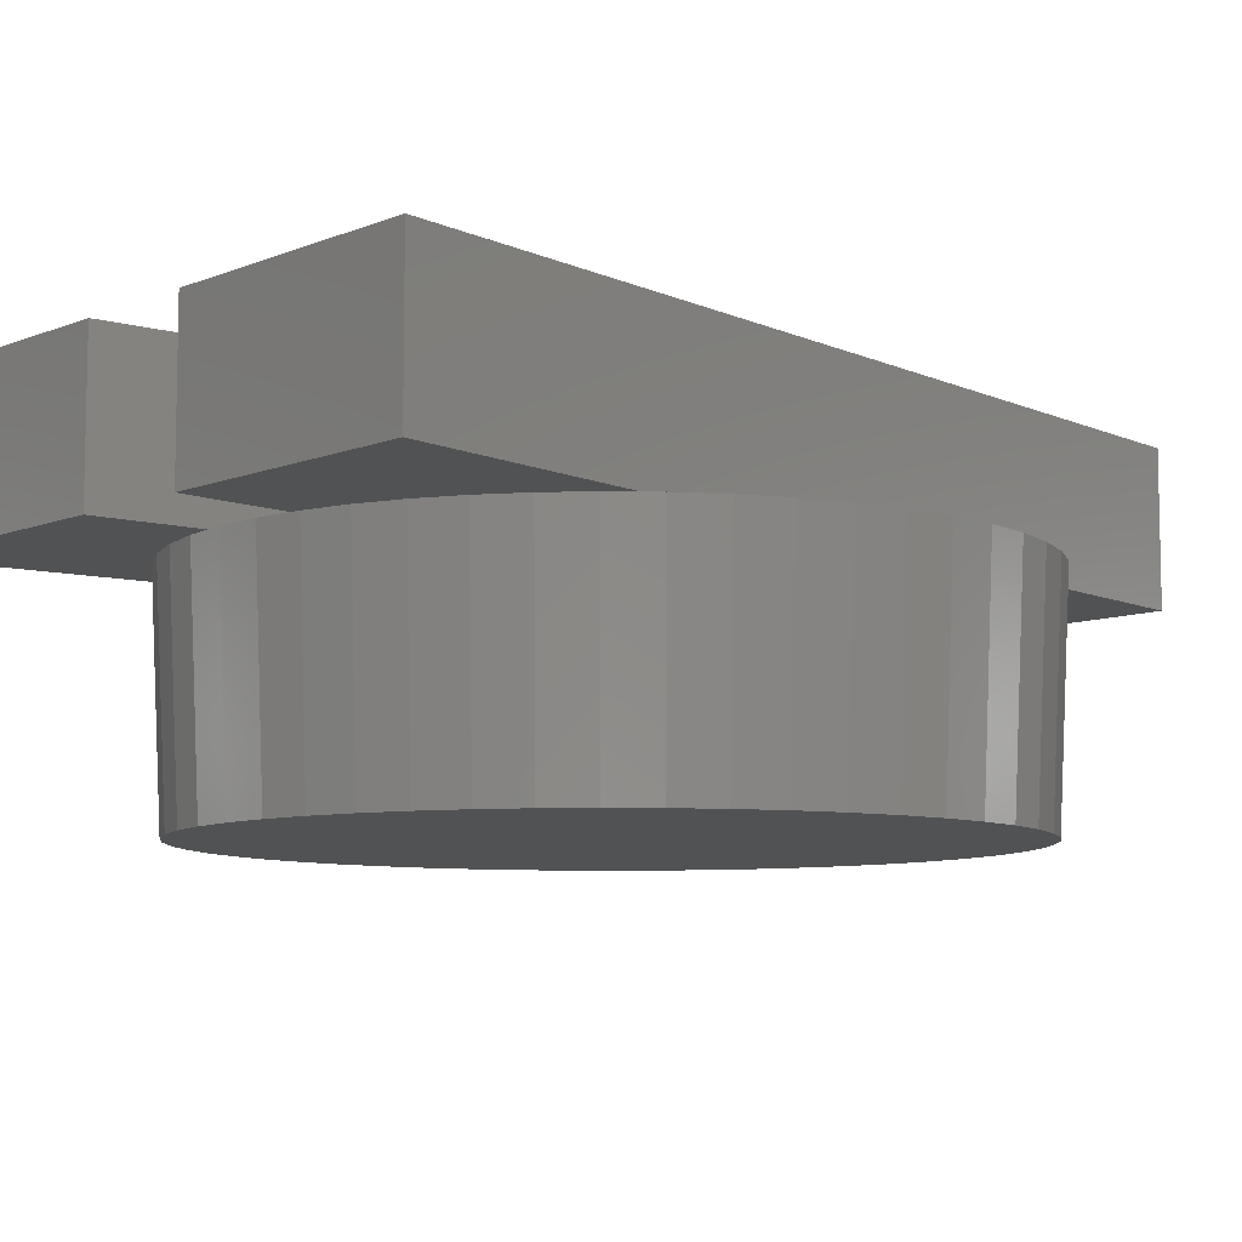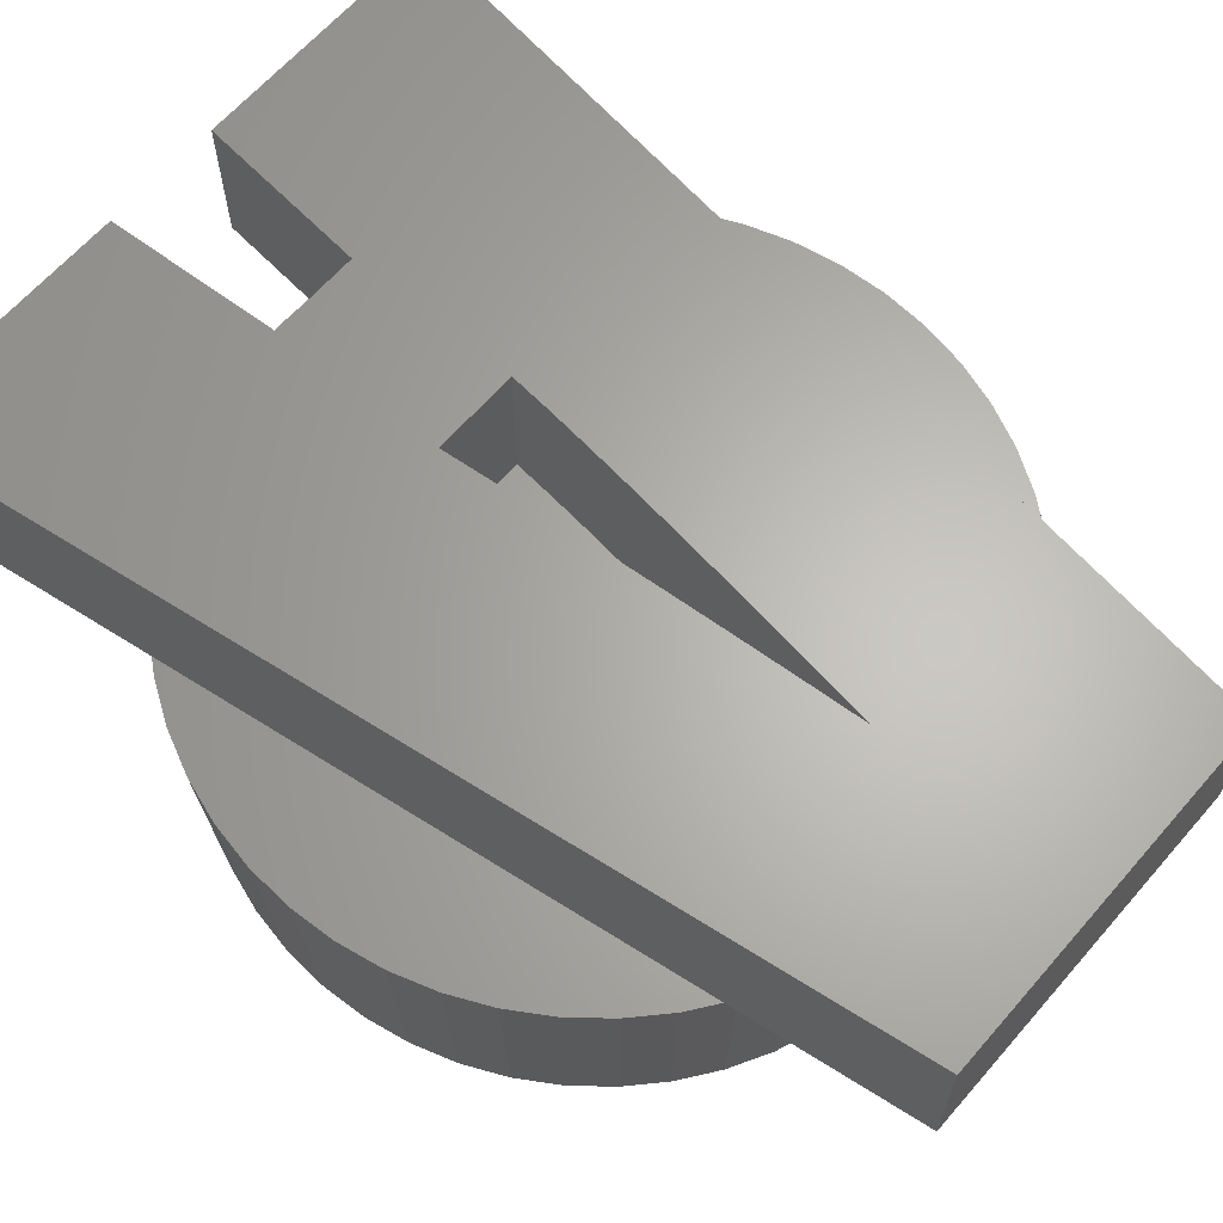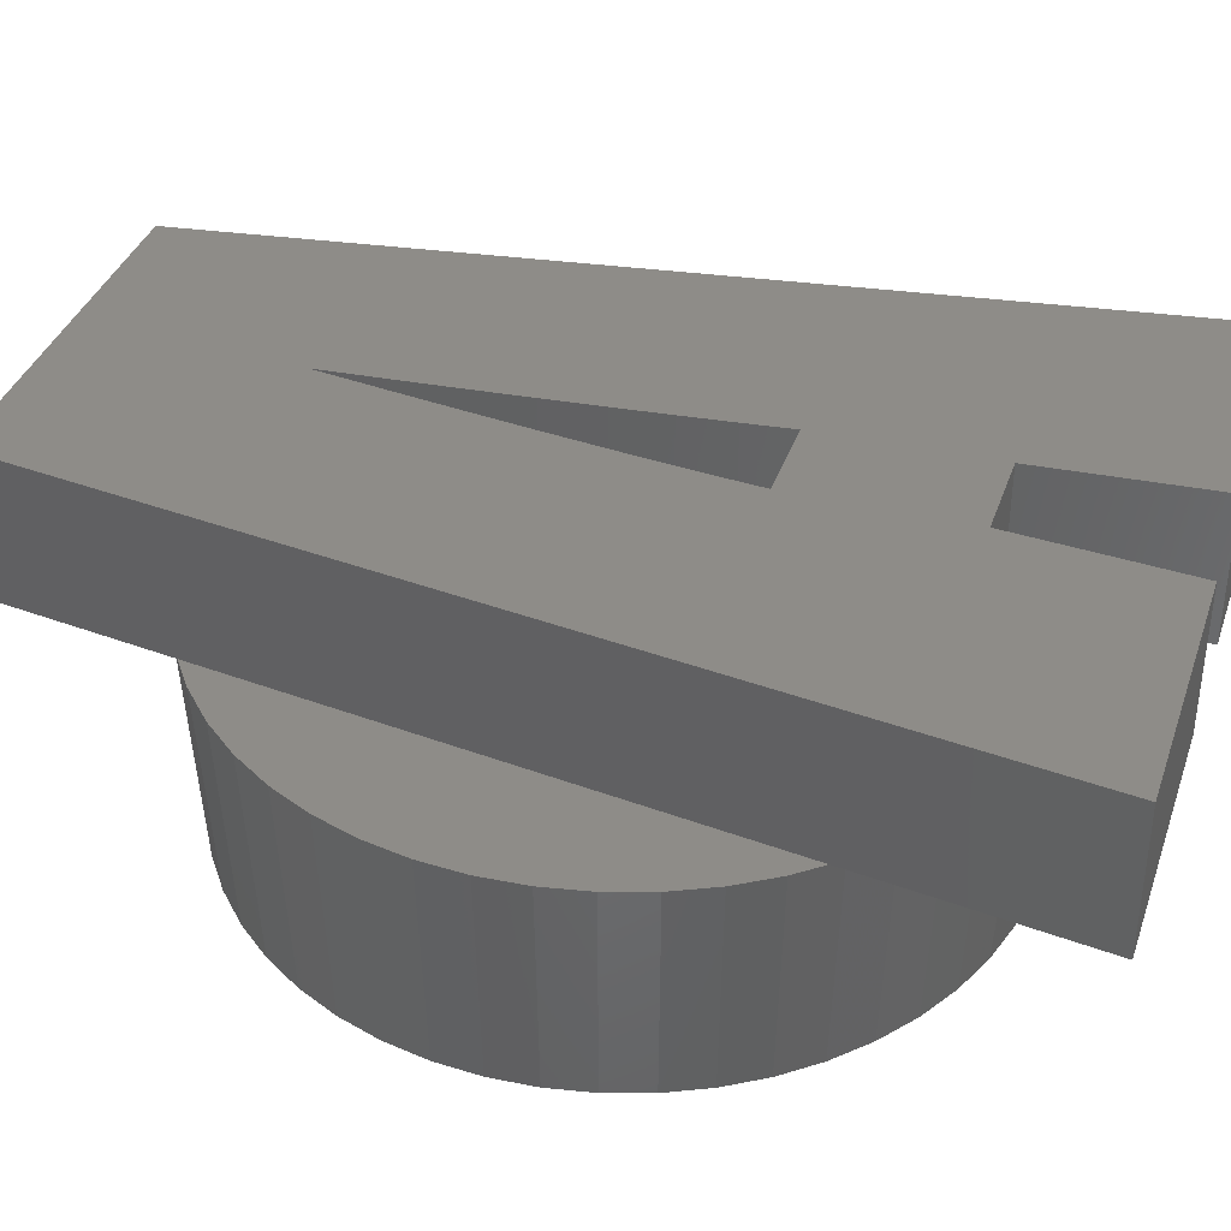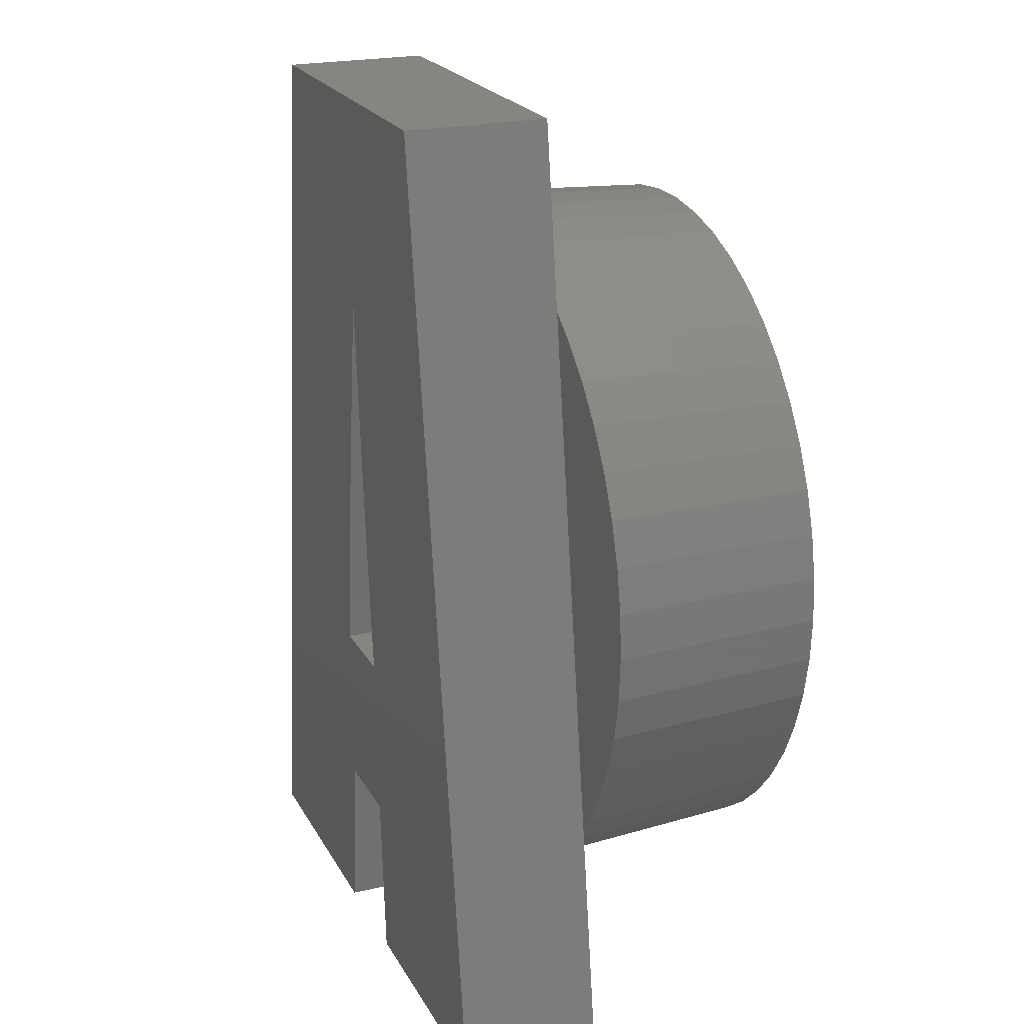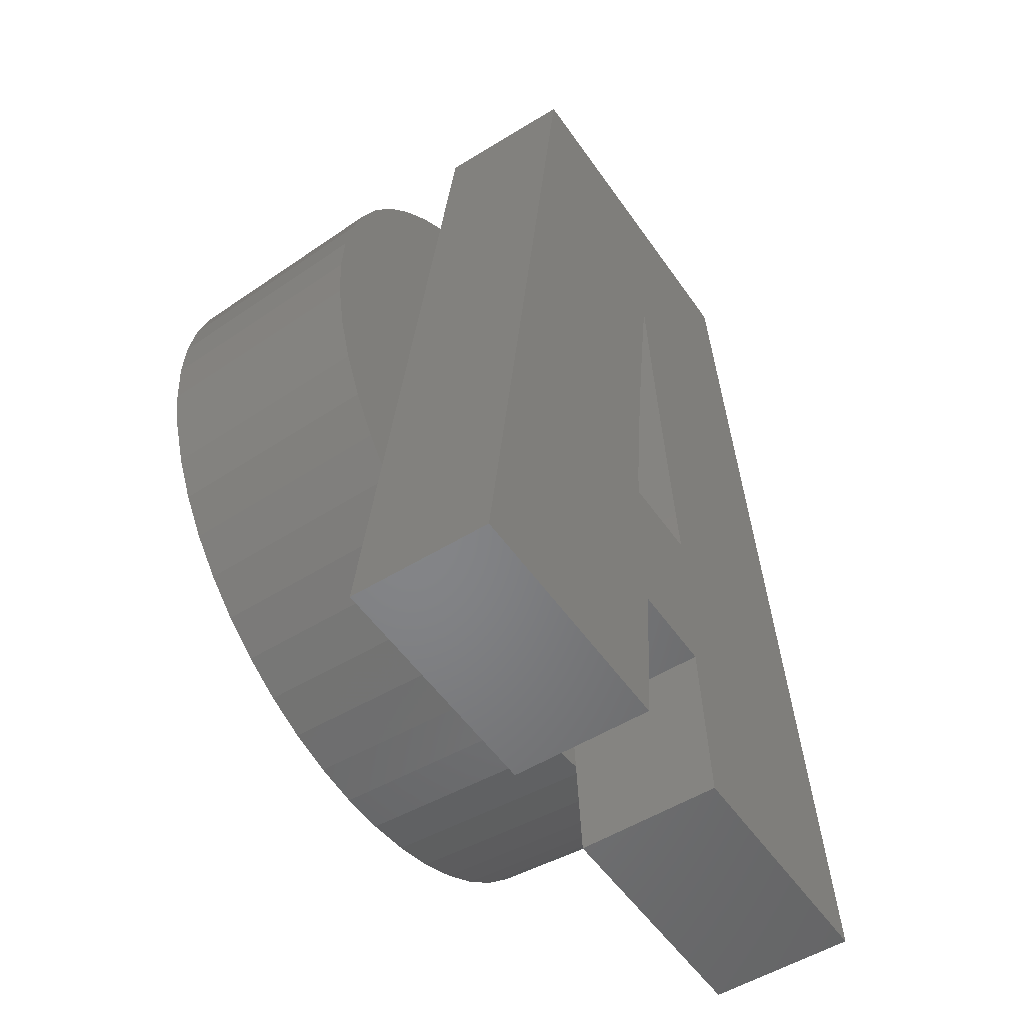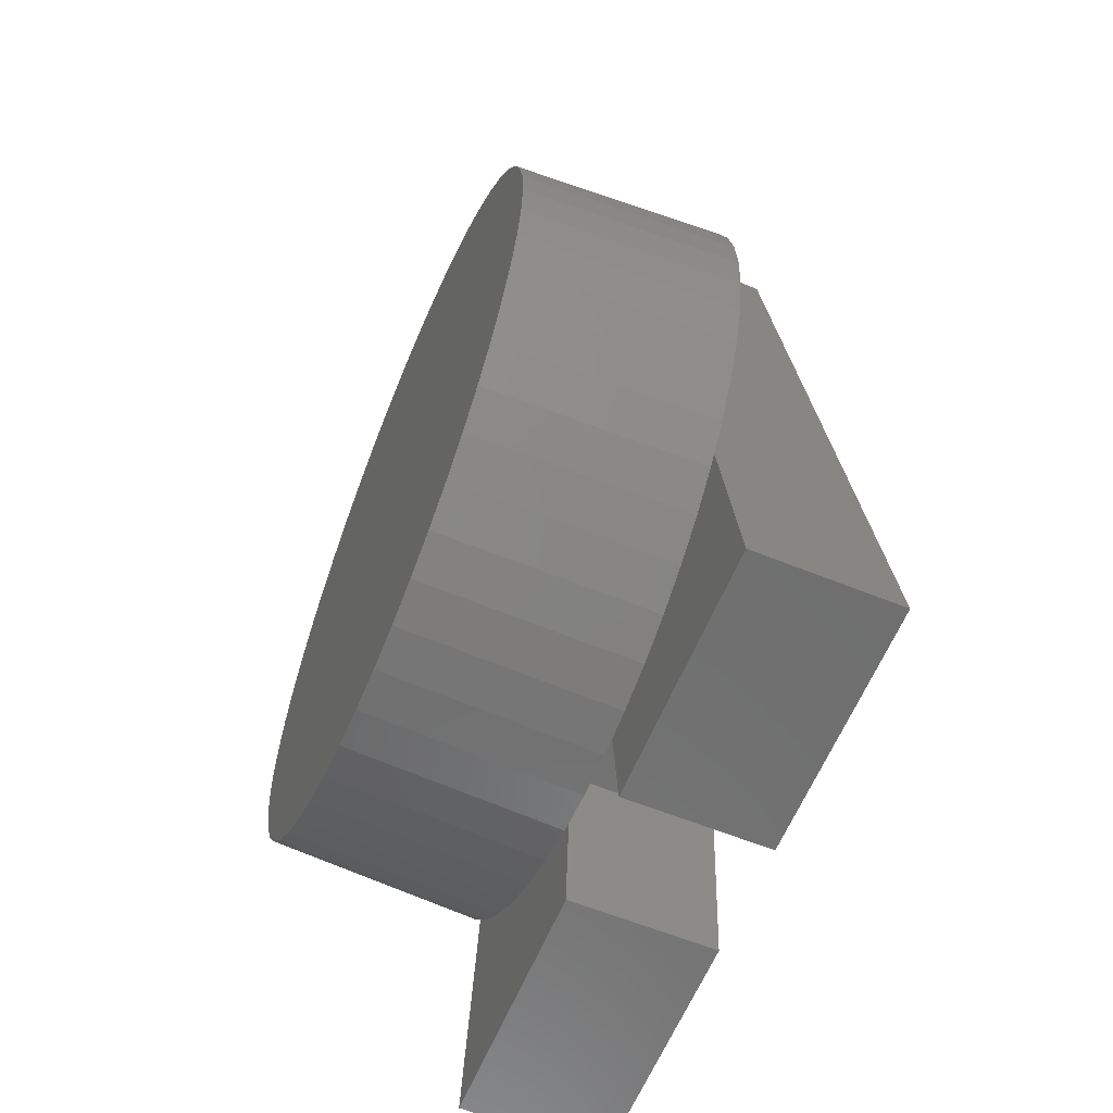
<metadata>
{"format":"stl","ext":"stl","renderer":"f3d","projection":"perspective","resolution":1024,"background":"white","views":[{"elev":-8.2,"azim":47.7,"up":"+Z"},{"elev":64.4,"azim":131.0,"up":"+Z"},{"elev":37.5,"azim":-71.9,"up":"+Z"},{"elev":22.0,"azim":67.9,"up":"+Y"},{"elev":-52.4,"azim":-56.3,"up":"+Y"},{"elev":-61.2,"azim":-112.4,"up":"+Y"}]}
</metadata>
<code>
# stl→obj: 152 verts, 300 faces
v 4.925 0 -3
v 4.886 0.6173 -3
v 5.075 0 0
v -0.3092 -4.915 -3
v 0.3187 -5.065 0
v -0.3187 -5.065 0
v 0.3092 -4.915 -3
v 5.035 -0.6361 0
v 4.886 -0.6173 -3
v -4.886 -0.6173 -3
v -5.075 0 0
v -4.925 0 -3
v 0.951 4.985 0
v 0.3092 4.915 -3
v 0.3187 5.065 0
v 3.7 -3.474 0
v 3.235 -3.91 0
v 3.59 -3.371 -3
v -0.009354 2.756 0
v 0.2059 2.876 0
v 0.1315 3.794 0
v 0.2803 2.001 0
v -0.1342 1.802 0
v 0.3547 1.169 0
v -0.2432 0.9296 0
v 0.4291 0.3794 0
v -0.3362 0.1402 0
v 0.5034 -0.367 0
v -0.4132 -0.5664 0
v 0.5778 -1.071 0
v -0.4744 -1.19 0
v 0.6523 -1.731 0
v -0.5195 -1.731 0
v 0.7499 -4.067 0
v 0.8174 -5.002 0
v -0.4789 -4.067 0
v -0.5619 -5.034 0
v 4.428 -6.435 0
v 3.943 -3.179 0
v 2.719 -4.285 0
v 2.161 -4.592 0
v 0.9208 -6.435 0
v 1.568 -4.827 0
v 0.951 -4.985 0
v 2.719 4.285 0
v 2.467 6.74 0
v 2.846 4.193 0
v 2.161 4.592 0
v 1.568 4.827 0
v -0.3187 5.065 0
v -2.489 6.74 0
v -0.951 4.985 0
v -1.568 4.827 0
v -2.161 4.592 0
v -2.719 4.285 0
v -2.823 4.209 0
v -0.6823 -6.435 0
v -0.951 -4.985 0
v -1.568 -4.827 0
v -4.23 -6.435 0
v -2.161 -4.592 0
v -2.719 -4.285 0
v -3.235 -3.91 0
v -3.7 -3.474 0
v -3.82 -3.329 0
v 5.035 0.6361 0
v 4.916 1.262 0
v 4.916 -1.262 0
v 4.719 1.868 0
v 4.719 -1.868 0
v 4.447 2.445 0
v 4.447 -2.445 0
v 4.106 2.983 0
v 4.106 -2.983 0
v 3.7 3.474 0
v 3.235 3.91 0
v -3.7 3.474 0
v -3.235 3.91 0
v -4.106 2.983 0
v -4.447 2.445 0
v -4.447 -2.445 0
v -4.106 -2.983 0
v -4.719 1.868 0
v -4.719 -1.868 0
v -4.916 1.262 0
v -4.916 -1.262 0
v -5.035 0.6361 0
v -5.035 -0.6361 0
v -3.139 3.795 -3
v -3.59 3.371 -3
v 3.59 3.371 -3
v 4.579 -1.813 -3
v 4.77 -1.225 -3
v 1.522 -4.684 -3
v 2.097 -4.456 -3
v -4.316 -2.373 -3
v -4.886 0.6173 -3
v -4.579 1.813 -3
v -4.316 2.373 -3
v -1.522 4.684 -3
v -2.097 4.456 -3
v 1.522 4.684 -3
v 0.9229 4.838 -3
v 4.579 1.813 -3
v 4.316 2.373 -3
v 4.77 1.225 -3
v 3.984 -2.895 -3
v 4.316 -2.373 -3
v 2.639 -4.158 -3
v 0.9229 -4.838 -3
v 3.139 -3.795 -3
v 3.984 2.895 -3
v 3.139 3.795 -3
v 2.639 4.158 -3
v 2.097 4.456 -3
v -0.3092 4.915 -3
v -0.9229 -4.838 -3
v -0.9229 4.838 -3
v -1.522 -4.684 -3
v -2.097 -4.456 -3
v -2.639 -4.158 -3
v -2.639 4.158 -3
v -3.139 -3.795 -3
v -3.59 -3.371 -3
v -3.984 -2.895 -3
v -3.984 2.895 -3
v -4.579 -1.813 -3
v -4.77 -1.225 -3
v -4.77 1.225 -3
v 0.4291 0.3794 2
v 4.428 -6.435 2
v 2.467 6.74 2
v 0.7499 -4.067 2
v 0.9208 -6.435 2
v 0.6523 -1.731 2
v 0.5778 -1.071 2
v 0.5034 -0.367 2
v 0.3547 1.169 2
v 0.2803 2.001 2
v 0.2059 2.876 2
v 0.1315 3.794 2
v -2.489 6.74 2
v -0.009354 2.756 2
v -0.1342 1.802 2
v -0.2432 0.9296 2
v -0.3362 0.1402 2
v -4.23 -6.435 2
v -0.4132 -0.5664 2
v -0.4744 -1.19 2
v -0.5195 -1.731 2
v -0.6823 -6.435 2
v -0.4789 -4.067 2
f 1 2 3
f 4 5 6
f 5 4 7
f 8 9 3
f 10 11 12
f 13 14 15
f 16 17 18
f 19 20 21
f 19 22 20
f 23 22 19
f 22 23 24
f 25 24 23
f 24 25 26
f 27 26 25
f 26 27 28
f 29 28 27
f 28 29 30
f 31 30 29
f 30 31 32
f 32 31 33
f 34 5 35
f 36 5 34
f 5 36 6
f 6 36 37
f 38 16 39
f 38 17 16
f 38 40 17
f 38 41 40
f 42 41 38
f 41 42 43
f 43 42 44
f 44 42 35
f 45 46 47
f 48 46 45
f 49 46 48
f 13 46 49
f 15 46 13
f 50 46 15
f 51 50 52
f 51 52 53
f 51 53 54
f 50 51 46
f 55 51 54
f 51 55 56
f 57 58 37
f 57 59 58
f 60 59 57
f 59 60 61
f 61 60 62
f 62 60 63
f 64 60 65
f 63 60 64
f 66 8 3
f 67 8 66
f 67 68 8
f 69 68 67
f 69 70 68
f 71 70 69
f 71 72 70
f 73 72 71
f 39 72 73
f 72 39 74
f 75 39 73
f 47 75 76
f 75 47 39
f 77 56 78
f 77 65 56
f 79 65 77
f 80 65 79
f 81 65 80
f 65 81 82
f 83 81 80
f 83 84 81
f 85 84 83
f 85 86 84
f 87 86 85
f 87 88 86
f 88 87 11
f 89 90 78
f 91 76 75
f 3 2 66
f 70 92 93
f 43 94 95
f 81 84 96
f 97 11 87
f 98 83 99
f 100 101 53
f 102 103 13
f 103 14 13
f 104 105 69
f 106 104 69
f 66 2 67
f 3 9 1
f 74 107 72
f 70 108 92
f 43 44 94
f 41 43 95
f 41 95 109
f 44 7 110
f 17 109 111
f 9 2 1
f 93 2 9
f 93 106 2
f 92 106 93
f 92 104 106
f 108 104 92
f 108 105 104
f 107 105 108
f 107 112 105
f 18 112 107
f 18 91 112
f 111 91 18
f 111 113 91
f 109 113 111
f 109 114 113
f 95 114 109
f 95 115 114
f 94 115 95
f 94 102 115
f 110 102 94
f 110 103 102
f 7 103 110
f 7 14 103
f 4 14 7
f 4 116 14
f 117 116 4
f 117 118 116
f 119 118 117
f 119 100 118
f 120 100 119
f 120 101 100
f 121 101 120
f 121 122 101
f 123 122 121
f 123 89 122
f 124 89 123
f 124 90 89
f 125 90 124
f 125 126 90
f 96 126 125
f 96 99 126
f 127 99 96
f 127 98 99
f 128 98 127
f 128 129 98
f 10 129 128
f 10 97 129
f 97 10 12
f 97 87 85
f 14 50 15
f 50 14 116
f 101 54 53
f 115 49 48
f 102 13 49
f 112 75 73
f 105 112 71
f 71 112 73
f 69 105 71
f 106 69 67
f 2 106 67
f 68 9 8
f 72 107 108
f 72 108 70
f 39 107 74
f 107 39 16
f 16 18 107
f 7 35 5
f 35 7 44
f 40 41 109
f 40 109 17
f 17 111 18
f 86 88 10
f 88 11 10
f 61 121 120
f 59 61 120
f 64 125 124
f 125 81 96
f 12 11 97
f 122 56 55
f 56 122 78
f 99 80 126
f 126 79 77
f 99 83 80
f 114 115 48
f 115 102 49
f 112 91 75
f 68 93 9
f 68 70 93
f 44 110 94
f 84 128 127
f 4 58 117
f 4 37 58
f 37 4 6
f 61 62 121
f 63 124 123
f 63 64 124
f 82 81 125
f 125 65 82
f 65 125 64
f 97 85 129
f 129 85 83
f 116 52 50
f 118 100 52
f 122 55 54
f 101 122 54
f 126 80 79
f 90 77 78
f 114 47 76
f 47 114 45
f 114 48 45
f 113 114 76
f 91 113 76
f 128 86 10
f 84 86 128
f 96 84 127
f 59 120 119
f 62 63 121
f 121 63 123
f 98 129 83
f 100 53 52
f 118 52 116
f 89 78 122
f 90 126 77
f 58 119 117
f 58 59 119
f 130 131 132
f 131 133 134
f 131 135 133
f 131 136 135
f 131 137 136
f 131 130 137
f 132 138 130
f 132 139 138
f 132 140 139
f 132 141 140
f 142 141 132
f 142 143 141
f 142 144 143
f 142 145 144
f 142 146 145
f 147 146 142
f 146 147 148
f 148 147 149
f 149 147 150
f 150 147 151
f 135 152 133
f 150 152 135
f 152 150 151
f 36 133 152
f 133 36 34
f 35 133 34
f 134 35 42
f 35 134 133
f 42 131 134
f 131 42 38
f 132 47 46
f 132 39 47
f 131 39 132
f 39 131 38
f 46 142 132
f 142 46 51
f 56 142 51
f 65 142 56
f 147 65 60
f 65 147 142
f 60 151 147
f 151 60 57
f 152 37 36
f 151 37 152
f 37 151 57
f 150 31 149
f 31 150 33
f 149 29 148
f 29 149 31
f 148 27 146
f 27 148 29
f 146 25 145
f 25 146 27
f 145 23 144
f 23 145 25
f 144 19 143
f 19 144 23
f 143 21 141
f 21 143 19
f 20 141 21
f 141 20 140
f 22 140 20
f 140 22 139
f 24 139 22
f 139 24 138
f 26 138 24
f 138 26 130
f 28 130 26
f 130 28 137
f 30 137 28
f 137 30 136
f 32 136 30
f 136 32 135
f 32 150 135
f 150 32 33

</code>
